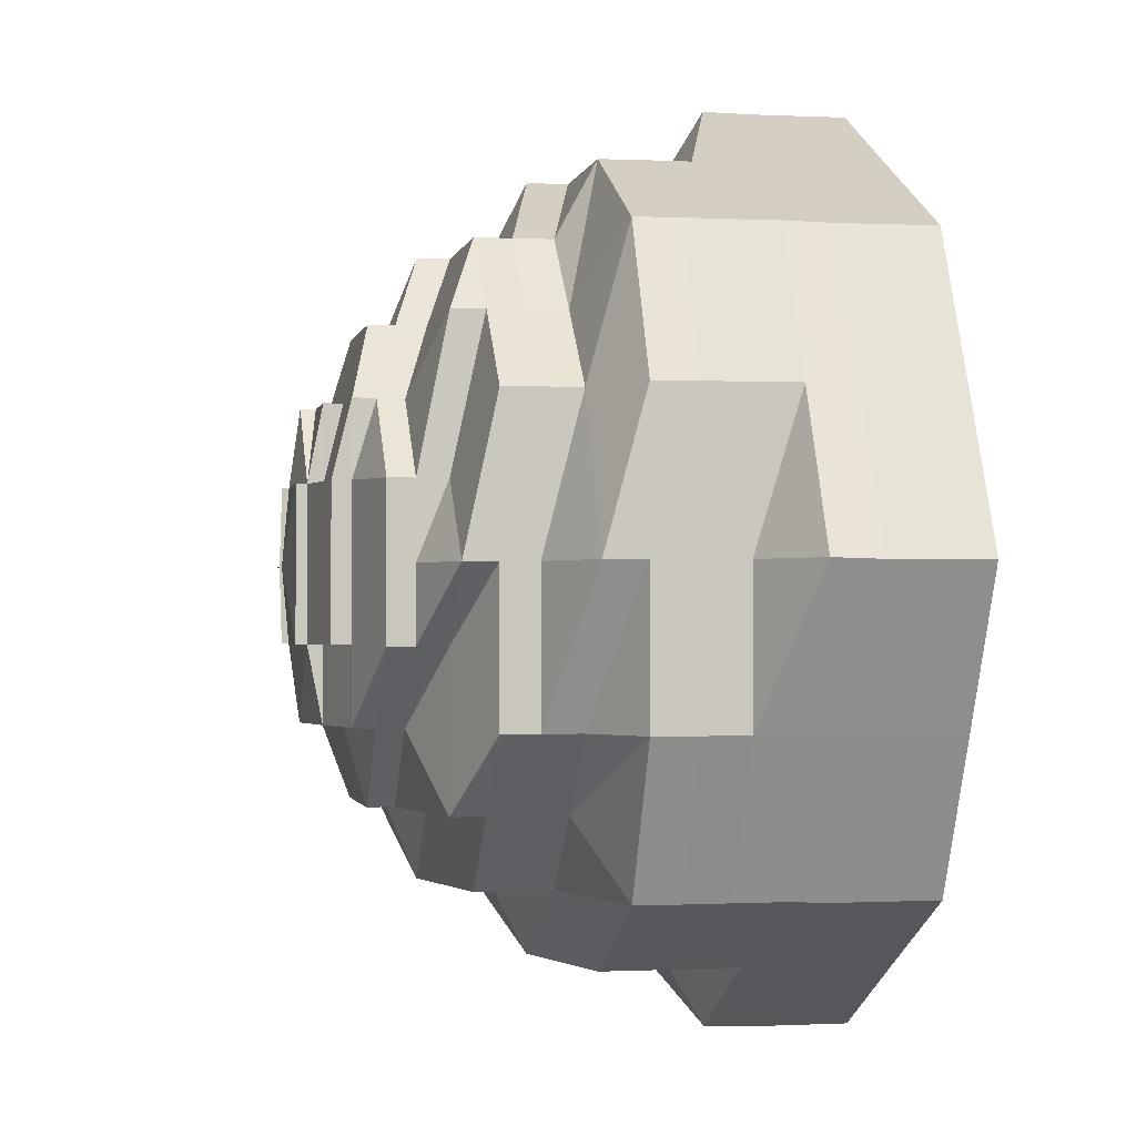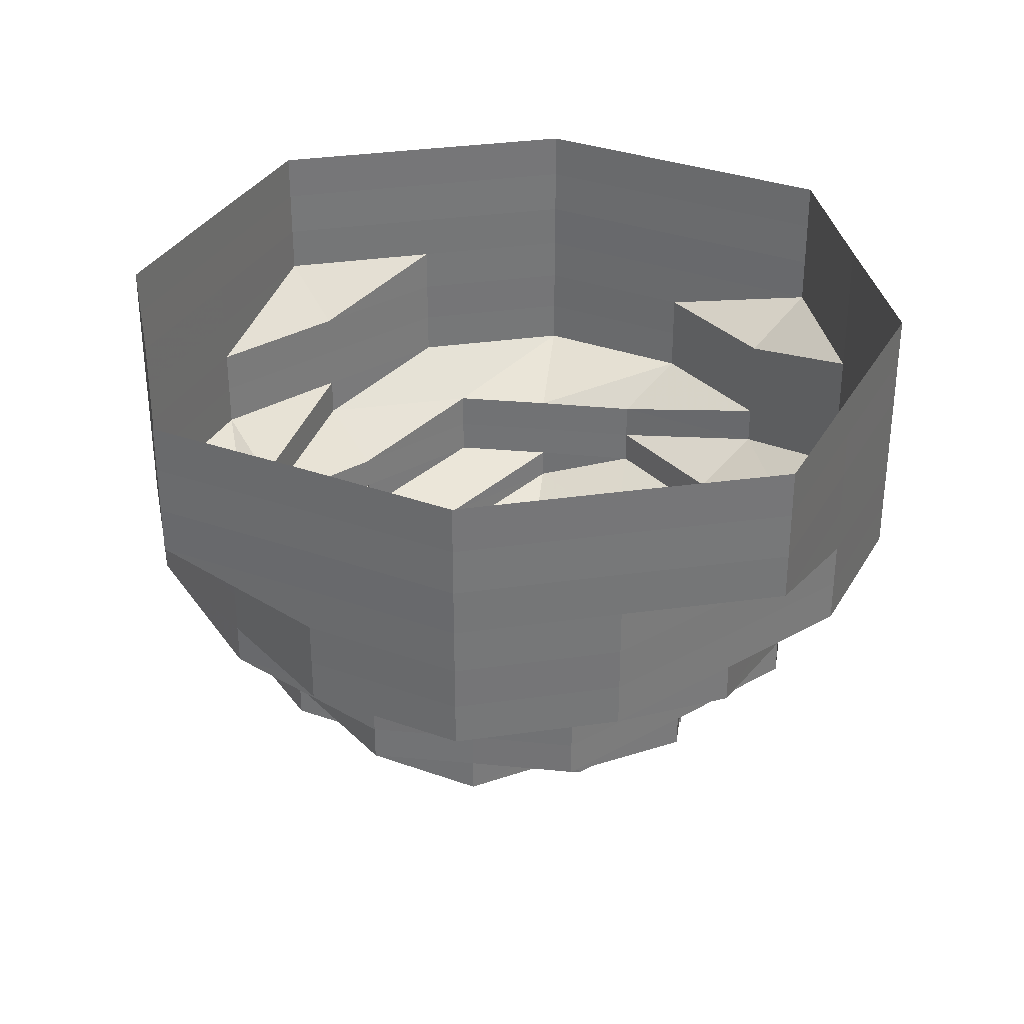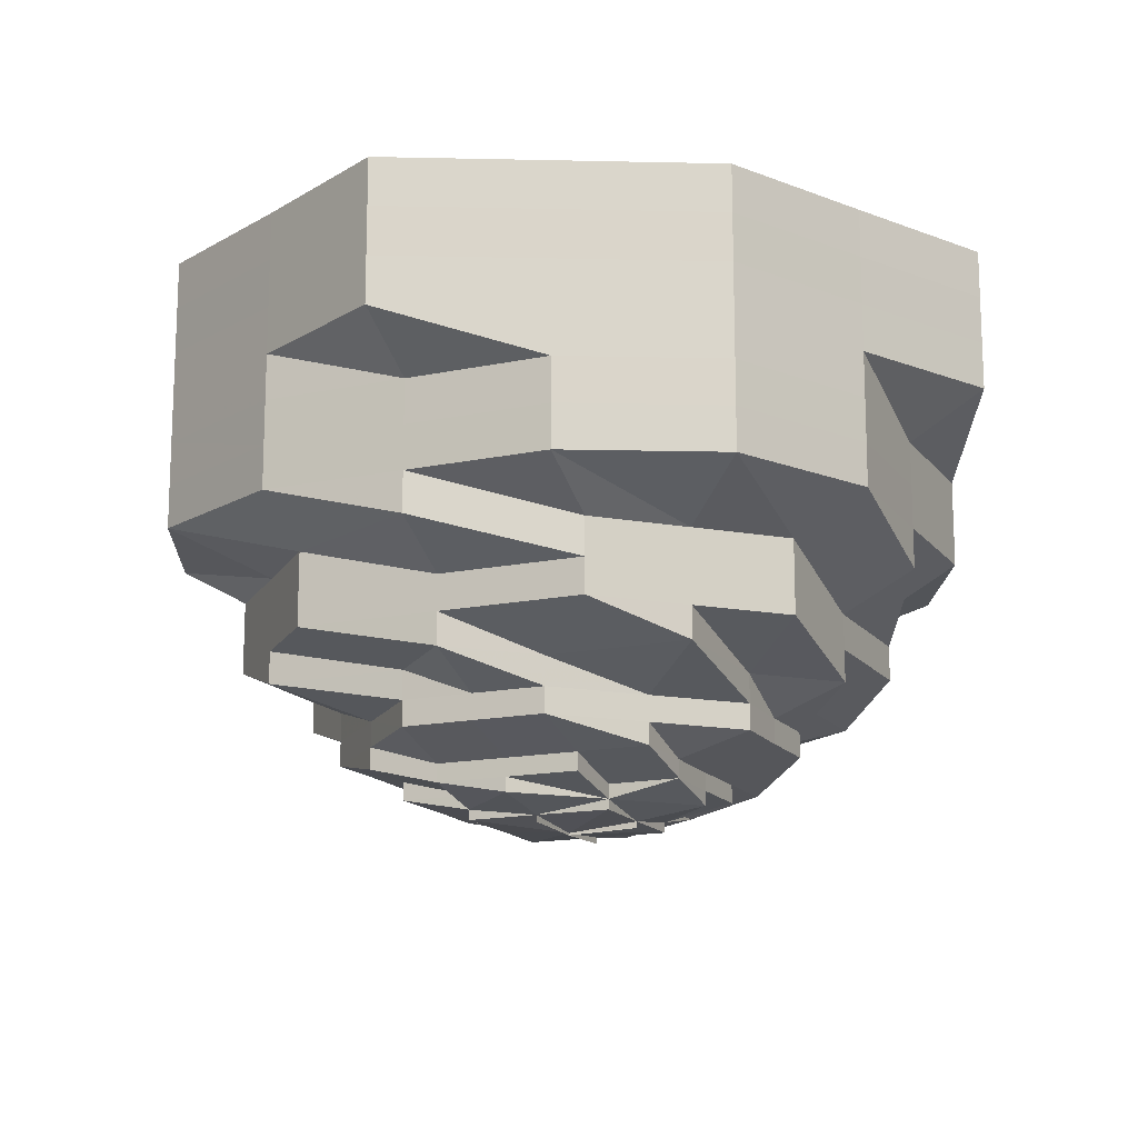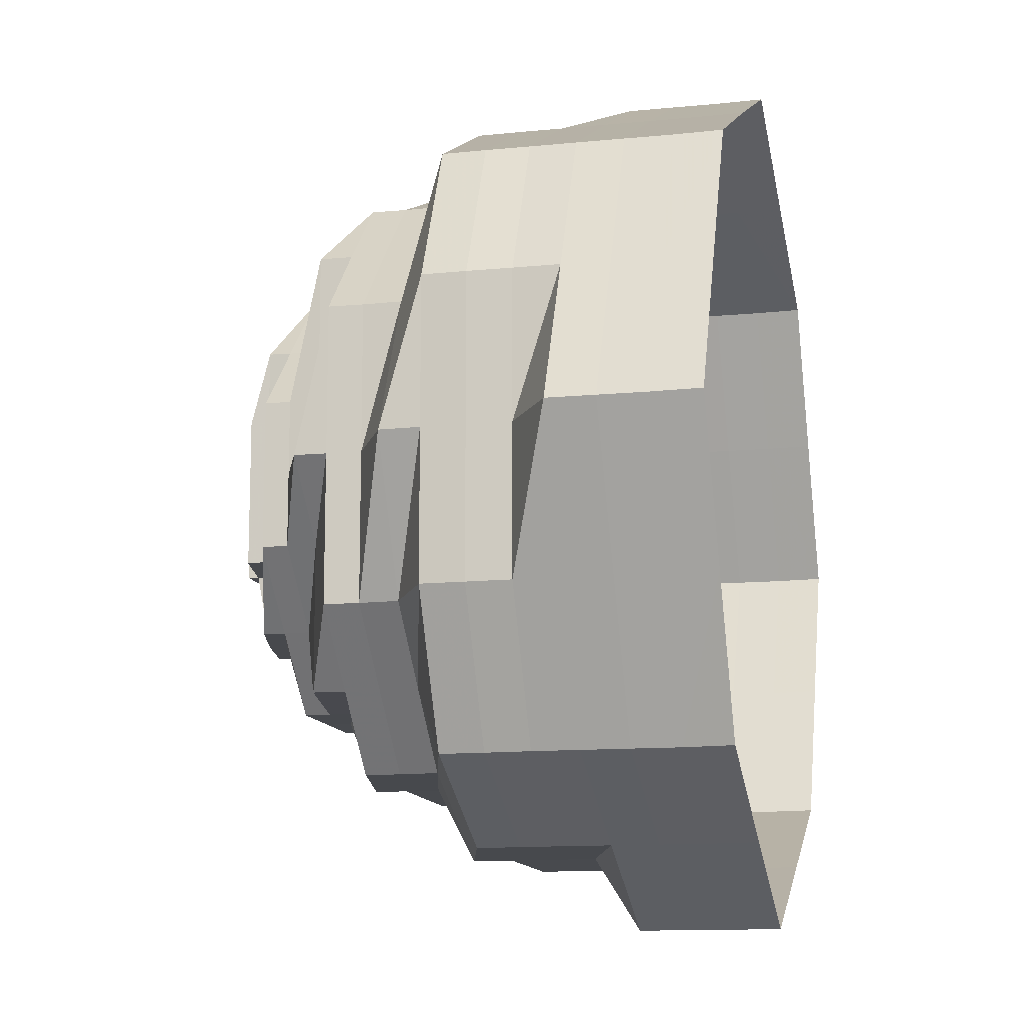
<metadata>
{"format":"obj","ext":"obj","renderer":"f3d","projection":"perspective","resolution":1024,"background":"white","views":[{"elev":-1.3,"azim":-100.6,"up":"+Y"},{"elev":33.5,"azim":-127.5,"up":"+Z"},{"elev":-15.4,"azim":24.0,"up":"+Z"},{"elev":-12.7,"azim":-76.7,"up":"+Y"}]}
</metadata>
<code>
o 11050
v 2250 1881 17.03
v 2250 1881 17.03
v 2250 1881 17.02
v 2250 1881 17.02
v 2250 1881 17.03
v 2250 1881 17.02
v 2250 1881 17.03
v 2250 1881 17.02
v 2250 1881 17.03
v 2250 1881 17.02
v 2250 1881 17.03
v 2250 1881 17.02
v 2250 1881 17.02
v 2250 1881 17.03
v 2250 1881 17.02
v 2250 1881 17.02
v 2250 1881 17.02
v 2250 1881 17.03
v 2250 1881 17.02
v 2250 1881 17.02
v 2250 1881 17.03
v 2250 1881 17.02
v 2250 1881 17.02
v 2250 1881 17.03
v 2250 1881 17.02
v 2250 1881 17.02
v 2250 1881 17.03
v 2250 1881 17.02
v 2250 1881 17.02
v 2250 1881 17.03
v 2250 1881 17.02
v 2250 1881 17.02
v 2250 1881 17.03
v 2250 1881 17.02
v 2250 1881 17.02
v 2250 1881 17.03
v 2250 1881 17.02
v 2250 1881 17.02
v 2250 1881 17.03
v 2250 1881 17.02
v 2250 1881 17.02
v 2250 1881 17.03
v 2250 1881 17.02
v 2250 1881 17.02
v 2250 1881 17.02
v 2250 1881 17.02
v 2250 1881 17.02
v 2250 1881 17.01
v 2250 1881 17.02
v 2250 1881 17.01
v 2250 1881 17.01
v 2250 1881 17.01
v 2250 1881 17.01
v 2250 1881 17
v 2250 1881 17.01
v 2250 1881 17
v 2250 1881 17
v 2250 1881 17.01
v 2250 1881 17
v 2250 1881 17.01
v 2250 1881 17
v 2250 1881 17.01
v 2250 1881 17
v 2250 1881 17.01
v 2250 1881 17
v 2250 1881 17.01
v 2250 1881 17
v 2250 1881 17.01
v 2250 1881 17
v 2250 1881 17.01
v 2250 1881 17
v 2250 1881 17.01
v 2250 1881 17
v 2250 1881 17.01
v 2250 1881 17
v 2250 1881 17.01
v 2250 1881 17
v 2250 1881 17
v 2250 1881 17
v 2250 1881 17
v 2250 1881 17
v 2250 1881 17
v 2250 1881 17
v 2250 1881 17
v 2250 1881 17
v 2250 1881 16.99
v 2250 1881 17
v 2250 1881 16.99
v 2250 1881 16.99
v 2250 1881 17
v 2250 1881 16.99
v 2250 1881 17
v 2250 1881 16.99
v 2250 1881 17
v 2250 1881 16.99
v 2250 1881 17
v 2250 1881 16.99
v 2250 1881 17
v 2250 1881 16.99
v 2250 1881 17
v 2250 1881 16.99
v 2250 1881 17
v 2250 1881 16.99
v 2250 1881 17
v 2250 1881 16.99
v 2250 1881 17
v 2250 1881 16.99
v 2250 1881 17
v 2250 1881 16.99
v 2250 1881 16.99
v 2250 1881 16.99
v 2250 1881 16.99
v 2250 1881 16.99
v 2250 1881 16.99
v 2250 1881 16.99
v 2250 1881 16.99
v 2250 1881 16.99
v 2250 1881 16.98
v 2250 1881 16.99
v 2250 1881 16.98
v 2250 1881 16.98
v 2250 1881 16.99
v 2250 1881 16.98
v 2250 1881 16.99
v 2250 1881 16.98
v 2250 1881 16.99
v 2250 1881 16.98
v 2250 1881 16.99
v 2250 1881 16.98
v 2250 1881 16.99
v 2250 1881 16.98
v 2250 1881 16.99
v 2250 1881 16.98
v 2250 1881 16.99
v 2250 1881 16.98
v 2250 1881 16.99
v 2250 1881 16.98
v 2250 1881 16.99
v 2250 1881 16.98
v 2250 1881 16.99
v 2250 1881 16.98
v 2250 1881 16.98
v 2250 1881 16.98
v 2250 1881 16.98
v 2250 1881 16.98
v 2250 1881 16.98
v 2250 1881 16.98
v 2250 1881 16.98
v 2250 1881 16.98
v 2250 1881 16.97
v 2250 1881 16.98
v 2250 1881 16.97
v 2250 1881 16.97
v 2250 1881 16.98
v 2250 1881 16.97
v 2250 1881 16.98
v 2250 1881 16.97
v 2250 1881 16.98
v 2250 1881 16.97
v 2250 1881 16.98
v 2250 1881 16.97
v 2250 1881 16.98
v 2250 1881 16.97
v 2250 1881 16.98
v 2250 1881 16.97
v 2250 1881 16.98
v 2250 1881 16.97
v 2250 1881 16.98
v 2250 1881 16.97
v 2250 1881 16.98
v 2250 1881 16.97
v 2250 1881 16.98
v 2250 1881 16.97
v 2250 1881 16.97
v 2250 1881 16.97
v 2250 1881 16.97
v 2250 1881 16.97
v 2250 1881 16.97
v 2250 1881 16.97
v 2250 1881 16.97
v 2250 1881 16.97
v 2250 1881 16.97
v 2250 1881 16.97
v 2250 1881 16.97
v 2250 1881 16.97
v 2250 1881 16.97
v 2250 1881 16.97
v 2250 1881 16.96
v 2250 1881 16.97
v 2250 1881 16.96
v 2250 1881 16.96
v 2250 1881 16.96
v 2250 1881 16.96
v 2250 1881 16.96
v 2250 1881 16.96
v 2250 1881 16.96
v 2250 1881 16.96
v 2250 1881 16.96
v 2250 1881 16.96
v 2250 1881 16.96
v 2250 1881 16.96
v 2250 1881 16.96
v 2250 1881 16.96
v 2250 1881 16.96
v 2250 1881 16.96
v 2250 1881 16.96
v 2250 1881 16.96
v 2250 1881 16.96
v 2250 1881 16.96
v 2250 1881 16.96
v 2250 1881 16.96
v 2250 1881 16.96
v 2250 1881 16.96
v 2250 1881 16.96
v 2250 1881 16.96
v 2250 1881 16.96
v 2250 1881 16.96
v 2250 1881 16.96
v 2250 1881 16.96
v 2250 1881 16.96
v 2250 1881 16.96
v 2250 1881 16.96
v 2250 1881 16.96
v 2250 1881 16.96
v 2250 1881 16.96
v 2250 1881 16.96
v 2250 1881 16.96
v 2250 1881 16.96
v 2250 1881 16.96
v 2250 1881 16.96
v 2250 1881 16.96
v 2250 1881 16.96
v 2250 1881 16.96
v 2250 1881 16.96
v 2250 1881 16.96
v 2250 1881 16.96
v 2250 1881 16.96
v 2250 1881 16.96
v 2250 1881 16.96
v 2250 1881 16.96
v 2250 1881 16.96
v 2250 1881 16.96
v 2250 1881 16.96
v 2250 1881 16.96
v 2250 1881 16.96
v 2250 1881 16.96
v 2250 1881 16.96
v 2250 1881 16.97
v 2250 1881 16.97
v 2250 1881 16.97
v 2250 1881 16.96
v 2250 1881 16.97
v 2250 1881 16.97
v 2250 1881 16.97
v 2250 1881 16.97
v 2250 1881 16.97
v 2250 1881 16.97
v 2250 1881 16.96
v 2250 1881 16.97
v 2250 1881 16.96
v 2250 1881 16.96
v 2250 1881 16.97
v 2250 1881 16.96
v 2250 1881 16.97
v 2250 1881 16.97
v 2250 1881 16.96
v 2250 1881 16.96
v 2250 1881 16.97
v 2250 1881 16.97
v 2250 1881 16.96
v 2250 1881 16.96
v 2250 1881 16.96
v 2250 1881 16.96
v 2250 1881 16.96
v 2250 1881 16.96
v 2250 1881 16.96
v 2250 1881 16.96
v 2250 1881 16.96
v 2250 1881 16.96
v 2250 1881 16.96
v 2250 1881 16.96
v 2250 1881 16.96
v 2250 1881 16.97
v 2250 1881 16.96
v 2250 1881 16.97
v 2250 1881 16.97
v 2250 1881 16.96
v 2250 1881 16.96
v 2250 1881 16.96
v 2250 1881 16.97
v 2250 1881 16.96
v 2250 1881 16.96
v 2250 1881 16.97
v 2250 1881 16.96
v 2250 1881 16.96
v 2250 1881 16.96
v 2250 1881 16.96
v 2250 1881 16.96
v 2250 1881 16.96
v 2250 1881 16.96
v 2250 1881 16.96
v 2250 1881 16.96
v 2250 1881 16.96
v 2250 1881 16.96
v 2250 1881 16.96
v 2250 1881 16.96
v 2250 1881 16.96
v 2250 1881 16.96
v 2250 1881 16.96
v 2250 1881 16.96
v 2250 1881 16.96
v 2250 1881 16.96
v 2250 1881 16.96
v 2250 1881 16.96
v 2250 1881 16.96
v 2250 1881 16.96
v 2250 1881 16.96
v 2250 1881 16.96
v 2250 1881 16.96
v 2250 1881 16.96
v 2250 1881 16.96
v 2250 1881 16.96
v 2250 1881 16.96
v 2250 1881 16.96
v 2250 1881 16.96
v 2250 1881 16.96
v 2250 1881 16.96
v 2250 1881 16.96
v 2250 1881 16.96
v 2250 1881 16.96
v 2250 1881 16.96
v 2250 1881 16.96
v 2250 1881 16.96
v 2250 1881 16.96
v 2250 1881 16.96
v 2250 1881 16.96
v 2250 1881 16.96
v 2250 1881 16.96
v 2250 1881 16.96
v 2250 1881 16.96
v 2250 1881 16.96
v 2250 1881 16.96
v 2250 1881 16.96
v 2250 1881 16.96
v 2250 1881 16.96
v 2250 1881 16.96
v 2250 1881 16.96
v 2250 1881 16.96
v 2250 1881 16.96
v 2250 1881 16.96
v 2250 1881 16.96
v 2250 1881 16.96
v 2250 1881 16.96
v 2250 1881 16.96
v 2250 1881 16.96
v 2250 1881 16.96
v 2250 1881 16.96
v 2250 1881 16.96
v 2250 1881 16.96
v 2250 1881 16.96
v 2250 1881 16.96
v 2250 1881 16.96
v 2250 1881 16.96
v 2250 1881 16.96
v 2250 1881 16.96
v 2250 1881 16.96
v 2250 1881 16.96
v 2250 1881 16.96
v 2250 1881 16.96
f 1 2 3
f 3 2 4
f 2 5 4
f 6 1 3
f 7 1 6
f 4 5 8
f 5 9 8
f 10 7 6
f 11 7 10
f 6 3 12
f 13 11 10
f 14 11 13
f 10 6 15
f 15 6 12
f 13 10 16
f 16 10 15
f 17 14 13
f 18 14 17
f 19 13 16
f 17 13 19
f 20 18 17
f 21 18 20
f 22 17 19
f 20 17 22
f 23 21 20
f 24 21 23
f 25 20 22
f 23 20 25
f 26 24 23
f 27 24 26
f 28 23 25
f 26 23 28
f 29 27 26
f 30 27 29
f 31 26 28
f 29 26 31
f 32 30 29
f 33 30 32
f 34 29 31
f 32 29 34
f 35 33 32
f 36 33 35
f 37 32 34
f 35 32 37
f 38 36 35
f 39 36 38
f 40 35 37
f 38 35 40
f 41 39 38
f 42 39 41
f 43 38 40
f 41 38 43
f 44 42 41
f 9 42 44
f 8 9 44
f 44 41 45
f 45 41 43
f 8 44 46
f 46 44 45
f 47 8 46
f 4 8 47
f 46 45 48
f 49 4 47
f 3 4 49
f 12 3 49
f 47 46 50
f 50 46 48
f 49 47 51
f 51 47 50
f 12 49 52
f 52 49 51
f 53 12 52
f 15 12 53
f 52 51 54
f 55 15 53
f 16 15 55
f 53 52 56
f 56 52 54
f 55 53 57
f 57 53 56
f 58 16 55
f 19 16 58
f 59 55 57
f 58 55 59
f 60 19 58
f 22 19 60
f 61 58 59
f 60 58 61
f 62 22 60
f 25 22 62
f 63 60 61
f 62 60 63
f 64 25 62
f 28 25 64
f 65 62 63
f 64 62 65
f 66 28 64
f 31 28 66
f 67 64 65
f 66 64 67
f 68 31 66
f 34 31 68
f 69 66 67
f 68 66 69
f 70 34 68
f 37 34 70
f 71 68 69
f 70 68 71
f 72 37 70
f 40 37 72
f 73 70 71
f 72 70 73
f 74 40 72
f 43 40 74
f 75 72 73
f 74 72 75
f 76 43 74
f 45 43 76
f 48 45 76
f 76 74 77
f 77 74 75
f 48 76 78
f 78 76 77
f 79 48 78
f 50 48 79
f 78 77 80
f 81 50 79
f 51 50 81
f 54 51 81
f 79 78 82
f 82 78 80
f 81 79 83
f 83 79 82
f 54 81 84
f 84 81 83
f 85 54 84
f 56 54 85
f 84 83 86
f 87 56 85
f 57 56 87
f 85 84 88
f 88 84 86
f 87 85 89
f 89 85 88
f 90 57 87
f 59 57 90
f 91 87 89
f 90 87 91
f 92 59 90
f 61 59 92
f 93 90 91
f 92 90 93
f 94 61 92
f 63 61 94
f 95 92 93
f 94 92 95
f 96 63 94
f 65 63 96
f 97 94 95
f 96 94 97
f 98 65 96
f 67 65 98
f 99 96 97
f 98 96 99
f 100 67 98
f 69 67 100
f 101 98 99
f 100 98 101
f 102 69 100
f 71 69 102
f 103 100 101
f 102 100 103
f 104 71 102
f 73 71 104
f 105 102 103
f 104 102 105
f 106 73 104
f 75 73 106
f 107 104 105
f 106 104 107
f 108 75 106
f 77 75 108
f 80 77 108
f 108 106 109
f 109 106 107
f 80 108 110
f 110 108 109
f 111 80 110
f 82 80 111
f 110 109 112
f 113 82 111
f 83 82 113
f 86 83 113
f 111 110 114
f 114 110 112
f 113 111 115
f 115 111 114
f 86 113 116
f 116 113 115
f 117 86 116
f 88 86 117
f 116 115 118
f 119 88 117
f 89 88 119
f 117 116 120
f 120 116 118
f 119 117 121
f 121 117 120
f 122 89 119
f 91 89 122
f 123 119 121
f 122 119 123
f 124 91 122
f 93 91 124
f 125 122 123
f 124 122 125
f 126 93 124
f 95 93 126
f 127 124 125
f 126 124 127
f 128 95 126
f 97 95 128
f 129 126 127
f 128 126 129
f 130 97 128
f 99 97 130
f 131 128 129
f 130 128 131
f 132 99 130
f 101 99 132
f 133 130 131
f 132 130 133
f 134 101 132
f 103 101 134
f 135 132 133
f 134 132 135
f 136 103 134
f 105 103 136
f 137 134 135
f 136 134 137
f 138 105 136
f 107 105 138
f 139 136 137
f 138 136 139
f 140 107 138
f 109 107 140
f 112 109 140
f 140 138 141
f 141 138 139
f 112 140 142
f 142 140 141
f 143 112 142
f 114 112 143
f 142 141 144
f 145 114 143
f 115 114 145
f 118 115 145
f 143 142 146
f 146 142 144
f 145 143 147
f 147 143 146
f 118 145 148
f 148 145 147
f 149 118 148
f 120 118 149
f 148 147 150
f 151 120 149
f 121 120 151
f 149 148 152
f 152 148 150
f 151 149 153
f 153 149 152
f 154 121 151
f 123 121 154
f 155 151 153
f 154 151 155
f 156 123 154
f 125 123 156
f 157 154 155
f 156 154 157
f 158 125 156
f 127 125 158
f 159 156 157
f 158 156 159
f 160 127 158
f 129 127 160
f 161 158 159
f 160 158 161
f 162 129 160
f 131 129 162
f 163 160 161
f 162 160 163
f 164 131 162
f 133 131 164
f 165 162 163
f 164 162 165
f 166 133 164
f 135 133 166
f 167 164 165
f 166 164 167
f 168 135 166
f 137 135 168
f 169 166 167
f 168 166 169
f 170 137 168
f 139 137 170
f 171 168 169
f 170 168 171
f 172 139 170
f 141 139 172
f 144 141 172
f 172 170 173
f 173 170 171
f 144 172 174
f 174 172 173
f 175 144 174
f 146 144 175
f 174 173 176
f 177 146 175
f 147 146 177
f 150 147 177
f 175 174 178
f 178 174 176
f 177 175 179
f 179 175 178
f 150 177 180
f 180 177 179
f 181 150 180
f 152 150 181
f 180 179 182
f 183 152 181
f 153 152 183
f 181 180 184
f 184 180 182
f 183 181 185
f 185 181 184
f 186 153 183
f 155 153 186
f 187 183 185
f 186 183 187
f 184 182 188
f 189 155 186
f 157 155 189
f 188 190 191
f 188 182 192
f 193 184 188
f 185 184 193
f 194 191 195
f 196 197 195
f 198 199 195
f 200 201 199
f 193 202 203
f 204 205 196
f 206 185 193
f 187 185 206
f 207 206 208
f 209 187 206
f 206 193 210
f 208 210 211
f 212 206 210
f 210 193 213
f 210 213 214
f 215 210 214
f 215 214 216
f 214 217 216
f 214 203 218
f 219 218 220
f 221 222 219
f 223 224 215
f 225 226 223
f 227 223 228
f 229 224 223
f 223 230 231
f 224 232 230
f 229 233 224
f 234 235 232
f 233 236 237
f 238 233 229
f 239 238 229
f 240 238 241
f 241 242 243
f 244 245 243
f 246 247 245
f 238 248 233
f 248 249 233
f 233 249 234
f 250 248 238
f 251 250 238
f 249 252 234
f 234 252 209
f 252 187 209
f 252 186 187
f 189 186 252
f 249 189 252
f 253 189 249
f 248 253 249
f 253 157 189
f 159 157 253
f 254 253 248
f 254 159 253
f 250 254 248
f 161 159 254
f 255 161 254
f 255 254 250
f 163 161 255
f 256 255 250
f 256 250 251
f 257 163 255
f 257 255 256
f 165 163 257
f 258 256 251
f 259 165 257
f 258 260 261
f 167 165 259
f 262 256 258
f 262 257 256
f 259 257 262
f 263 262 258
f 264 167 259
f 169 167 264
f 265 259 262
f 264 259 265
f 265 262 263
f 263 266 267
f 268 264 265
f 269 169 264
f 269 264 268
f 171 169 269
f 268 265 270
f 270 265 263
f 270 263 271
f 272 270 271
f 271 263 273
f 274 268 270
f 275 270 276
f 276 277 278
f 279 280 278
f 281 282 280
f 283 268 274
f 283 269 268
f 284 283 274
f 285 269 283
f 285 171 269
f 173 171 285
f 176 173 285
f 286 285 283
f 176 285 286
f 286 283 284
f 284 287 288
f 289 286 284
f 290 176 286
f 290 286 289
f 178 176 290
f 289 291 292
f 293 178 290
f 179 178 293
f 182 179 293
f 182 293 192
f 192 293 205
f 293 290 205
f 205 290 289
f 205 289 294
f 295 205 294
f 294 289 296
f 294 296 297
f 297 296 298
f 296 288 299
f 297 299 300
f 301 297 302
f 303 304 297
f 305 306 307
f 308 309 310
f 311 312 313
f 314 315 316
f 317 316 318
f 319 320 321
f 322 323 324
f 325 324 326
f 324 327 328
f 273 261 327
f 324 273 329
f 271 273 324
f 330 331 332
f 333 331 334
f 330 335 336
f 337 338 336
f 337 339 340
f 338 341 342
f 341 343 342
f 344 345 336
f 344 346 347
f 348 346 349
f 343 350 351
f 345 352 351
f 335 353 351
f 354 350 355
f 356 352 355
f 357 353 355
f 358 350 359
f 358 352 360
f 358 353 361
f 357 362 363
f 356 362 363
f 354 362 363
f 358 364 363
f 358 365 363
f 358 366 363
f 367 368 369

</code>
